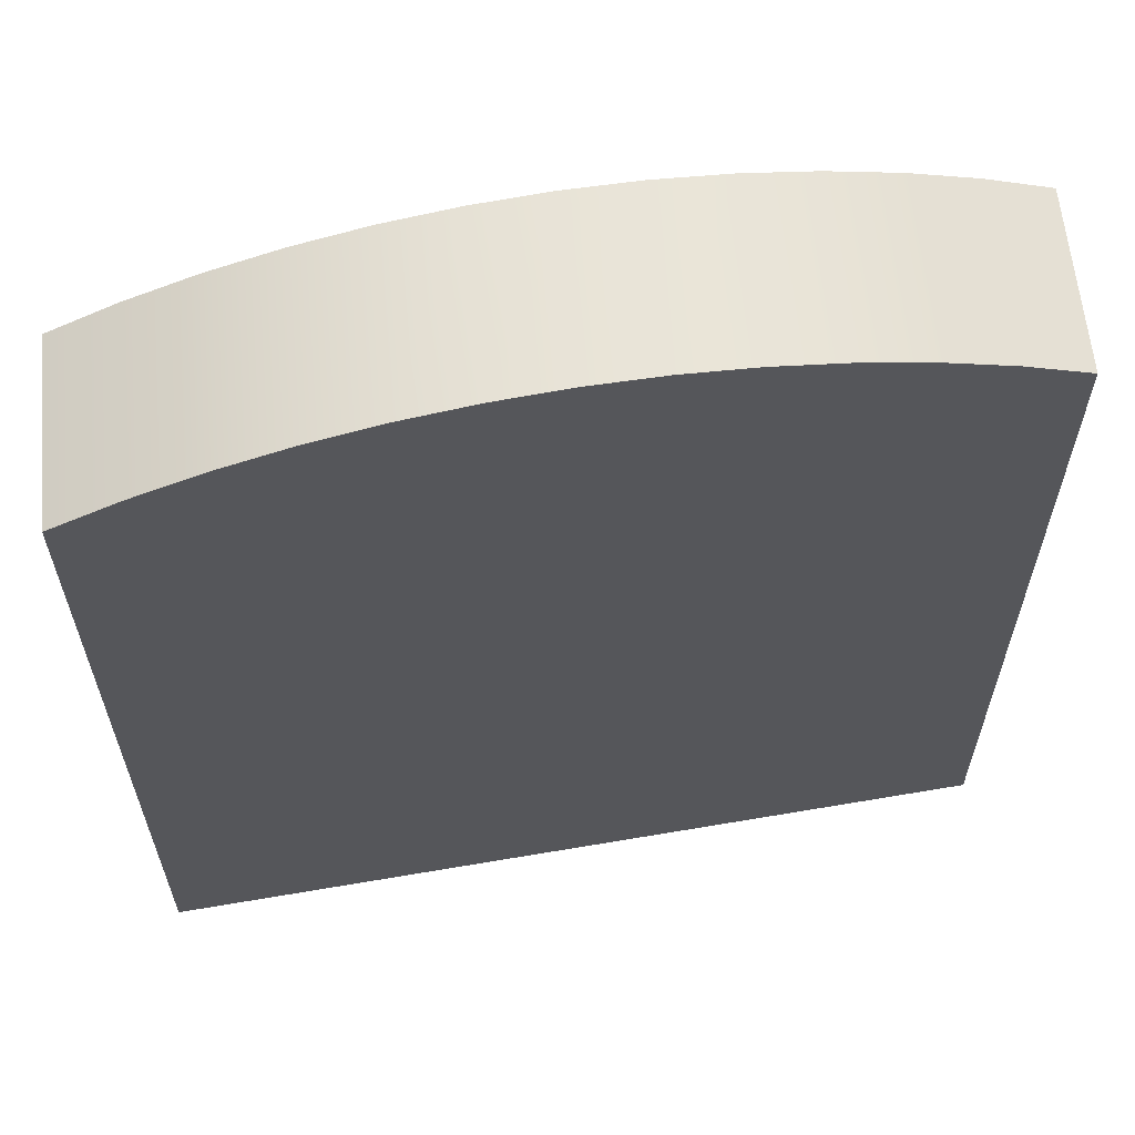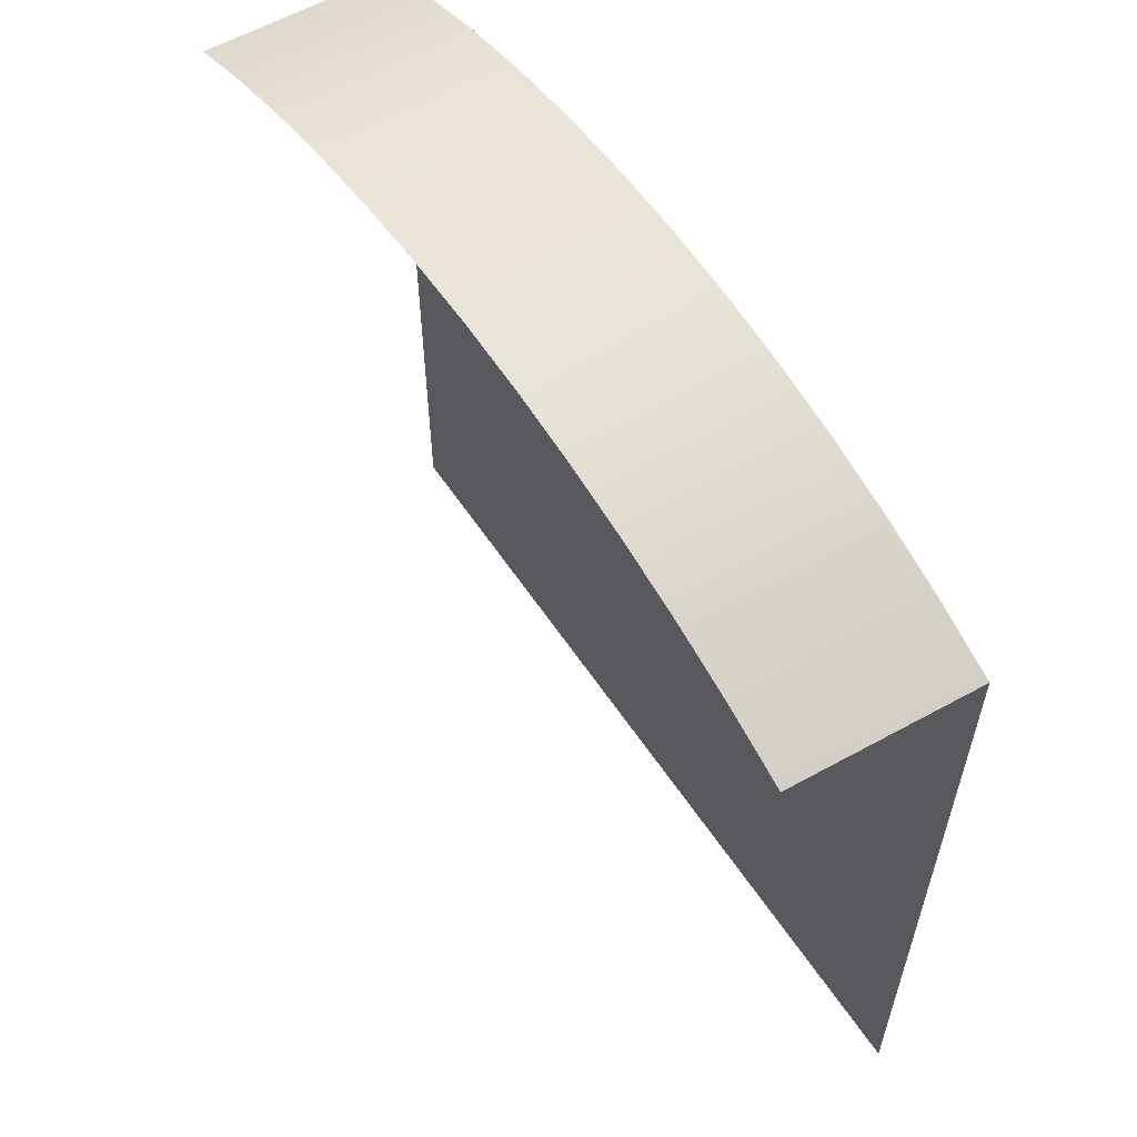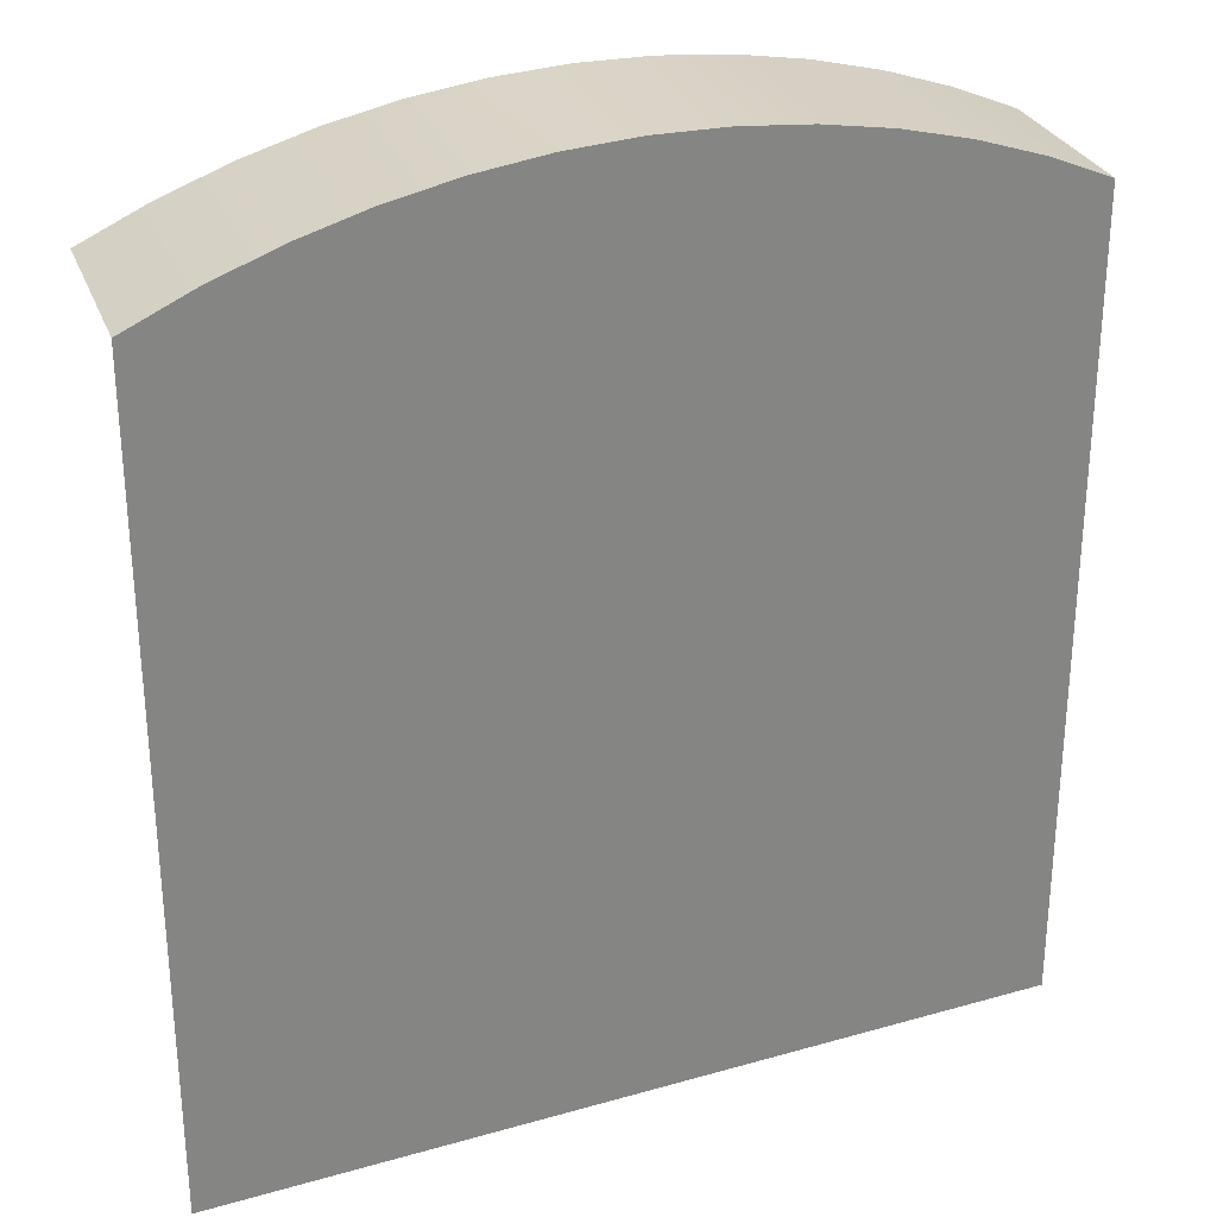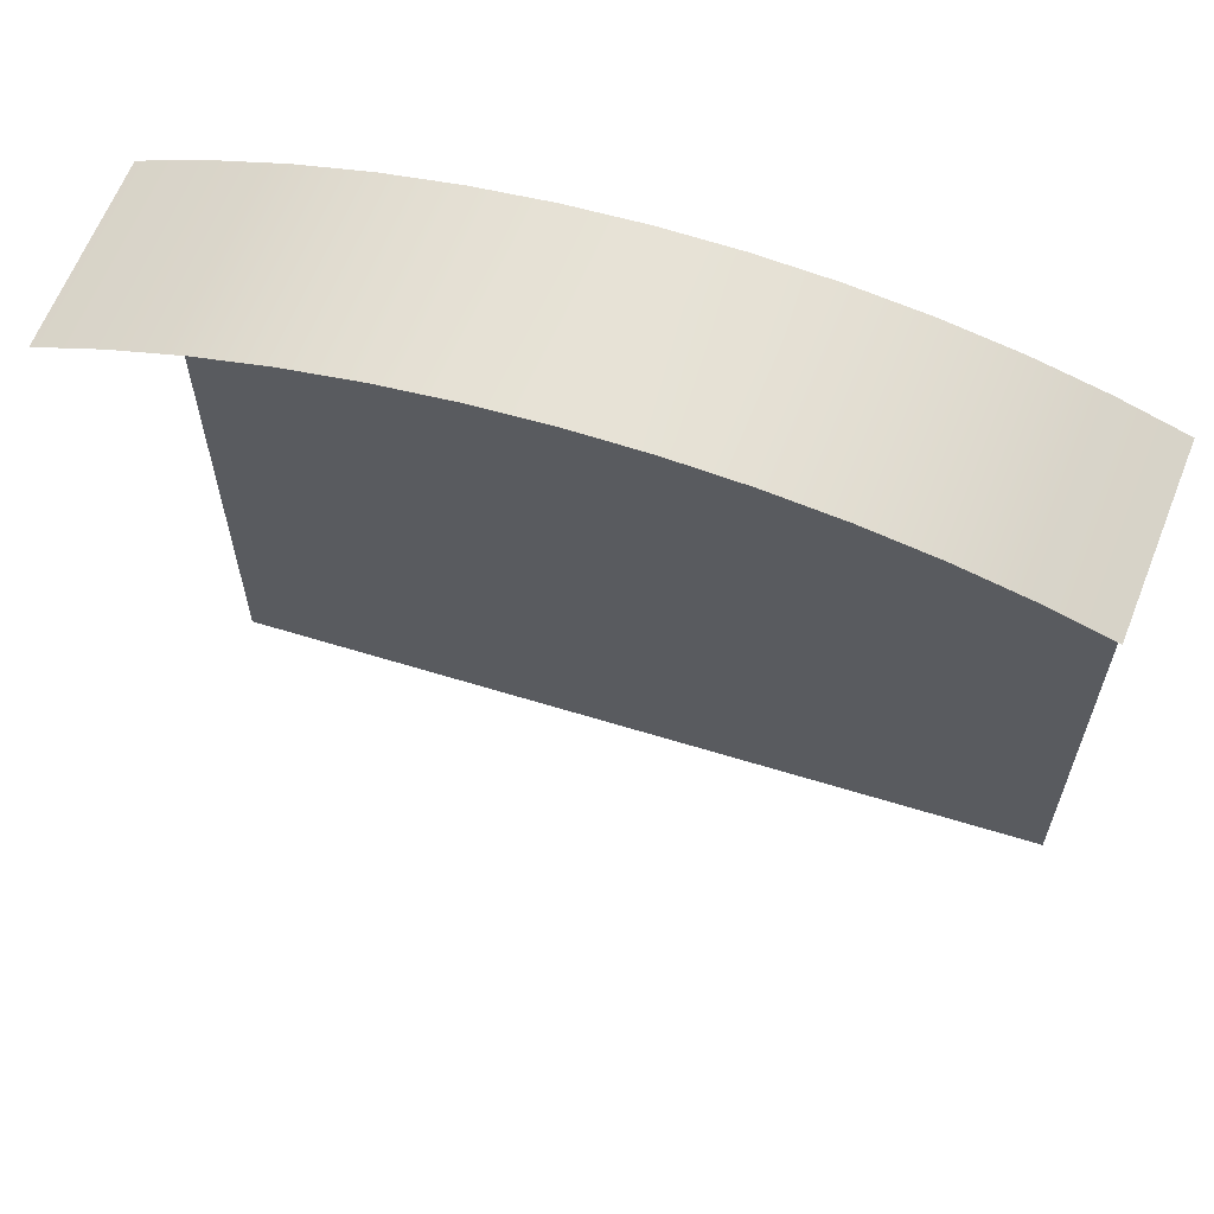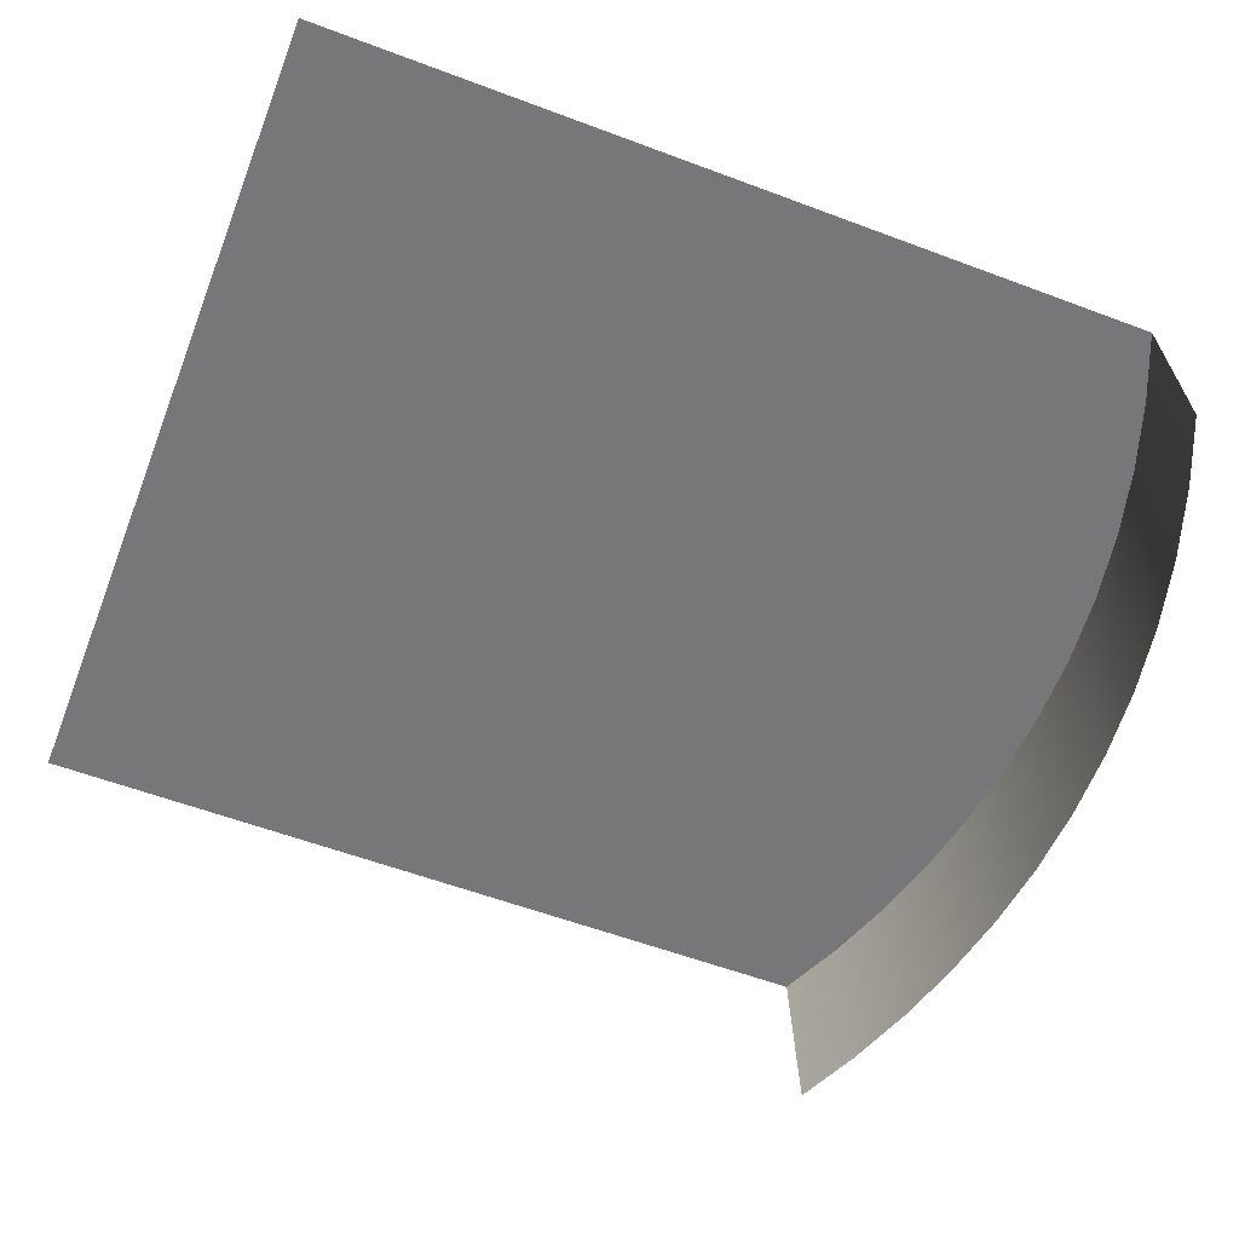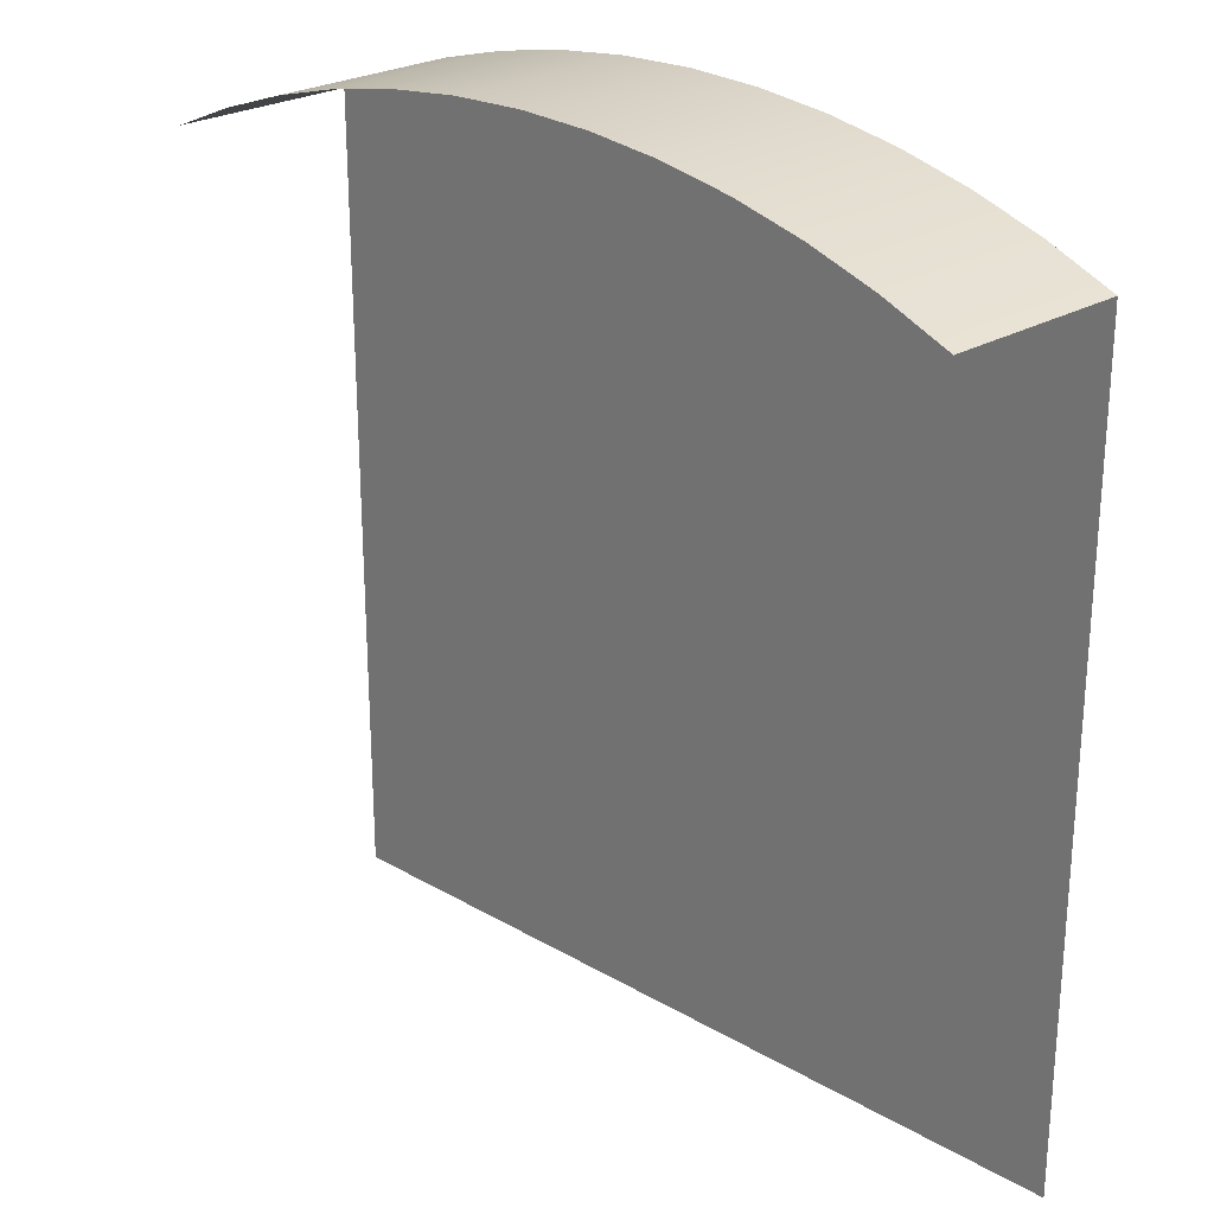
<metadata>
{"format":"obj","ext":"obj","renderer":"f3d","projection":"perspective","resolution":1024,"background":"white","views":[{"elev":61.7,"azim":170.1,"up":"+Z"},{"elev":60.2,"azim":56.2,"up":"+Z"},{"elev":28.9,"azim":157.0,"up":"+Z"},{"elev":63.6,"azim":17.2,"up":"+Z"},{"elev":-57.2,"azim":-111.4,"up":"+Y"},{"elev":25.6,"azim":42.9,"up":"+Z"}]}
</metadata>
<code>
o mesh11/mesh11-geometry#mesh11-geometry
v 0.08245 0.0858 0.2796
v 0.08245 0.05963 0.4017
v 0.08245 0.0858 0.4017
v 0.08245 0.05963 0.2796
v 0.2045 0.05963 0.4017
v 0.09109 0.112 0.3865
v 0.2045 0.05963 0.2796
v 0.2045 0.0858 0.4017
v 0.09109 0.112 0.2849
v 0.1417 0.09163 0.3983
v 0.2045 0.0858 0.2796
v 0.1957 0.112 0.2849
v 0.1957 0.112 0.3865
v 0.09937 0.112 0.3901
v 0.08935 0.08928 0.3865
v 0.1079 0.112 0.393
v 0.1875 0.112 0.3901
v 0.09763 0.08928 0.3901
v 0.1166 0.112 0.3953
v 0.1789 0.112 0.393
v 0.194 0.08928 0.3865
v 0.1061 0.08928 0.393
v 0.1149 0.08928 0.3953
v 0.1255 0.112 0.397
v 0.1702 0.112 0.3953
v 0.1772 0.08928 0.393
v 0.1857 0.08928 0.3901
v 0.1237 0.08928 0.397
v 0.1344 0.112 0.398
v 0.1614 0.112 0.397
v 0.1434 0.112 0.3983
v 0.1524 0.112 0.398
v 0.1596 0.08928 0.397
v 0.1685 0.08928 0.3953
v 0.1327 0.08928 0.398
v 0.1507 0.08928 0.398
v 0.1417 0.08928 0.3983
f 1 2 3
f 2 1 4
f 3 2 1
f 4 1 2
f 2 3 5
f 1 6 3
f 4 7 1
f 8 5 3
f 6 1 9
f 10 3 6
f 11 1 7
f 5 8 7
f 3 10 8
f 11 9 1
f 11 7 8
f 13 8 10
f 9 11 12
f 13 11 8
f 11 13 12
f 5 3 2
f 3 6 1
f 1 7 4
f 3 5 8
f 9 1 6
f 6 3 10
f 7 1 11
f 7 8 5
f 8 10 3
f 1 9 11
f 6 12 9
f 8 7 11
f 10 8 13
f 12 11 9
f 12 6 14
f 8 11 13
f 12 13 11
f 15 14 6
f 12 14 16
f 12 17 13
f 14 15 18
f 18 16 14
f 12 16 19
f 12 20 17
f 17 21 13
f 16 18 22
f 16 23 19
f 12 19 24
f 12 25 20
f 26 17 20
f 21 17 27
f 23 16 22
f 28 19 23
f 19 28 24
f 12 24 29
f 12 30 25
f 25 26 20
f 17 26 27
f 28 29 24
f 12 29 31
f 12 32 30
f 33 25 30
f 26 25 34
f 29 28 35
f 29 10 31
f 12 31 32
f 36 30 32
f 25 33 34
f 30 36 33
f 10 29 35
f 10 32 31
f 32 10 36
f 10 35 37
f 10 37 36
f 9 12 6
f 14 6 12
f 6 14 15
f 16 14 12
f 13 17 12
f 18 15 14
f 14 16 18
f 19 16 12
f 17 20 12
f 13 21 17
f 22 18 16
f 19 23 16
f 24 19 12
f 20 25 12
f 20 17 26
f 27 17 21
f 22 16 23
f 23 19 28
f 24 28 19
f 29 24 12
f 25 30 12
f 20 26 25
f 27 26 17
f 24 29 28
f 31 29 12
f 30 32 12
f 30 25 33
f 34 25 26
f 35 28 29
f 31 10 29
f 32 31 12
f 32 30 36
f 34 33 25
f 33 36 30
f 35 29 10
f 31 32 10
f 36 10 32
f 37 35 10
f 36 37 10

</code>
